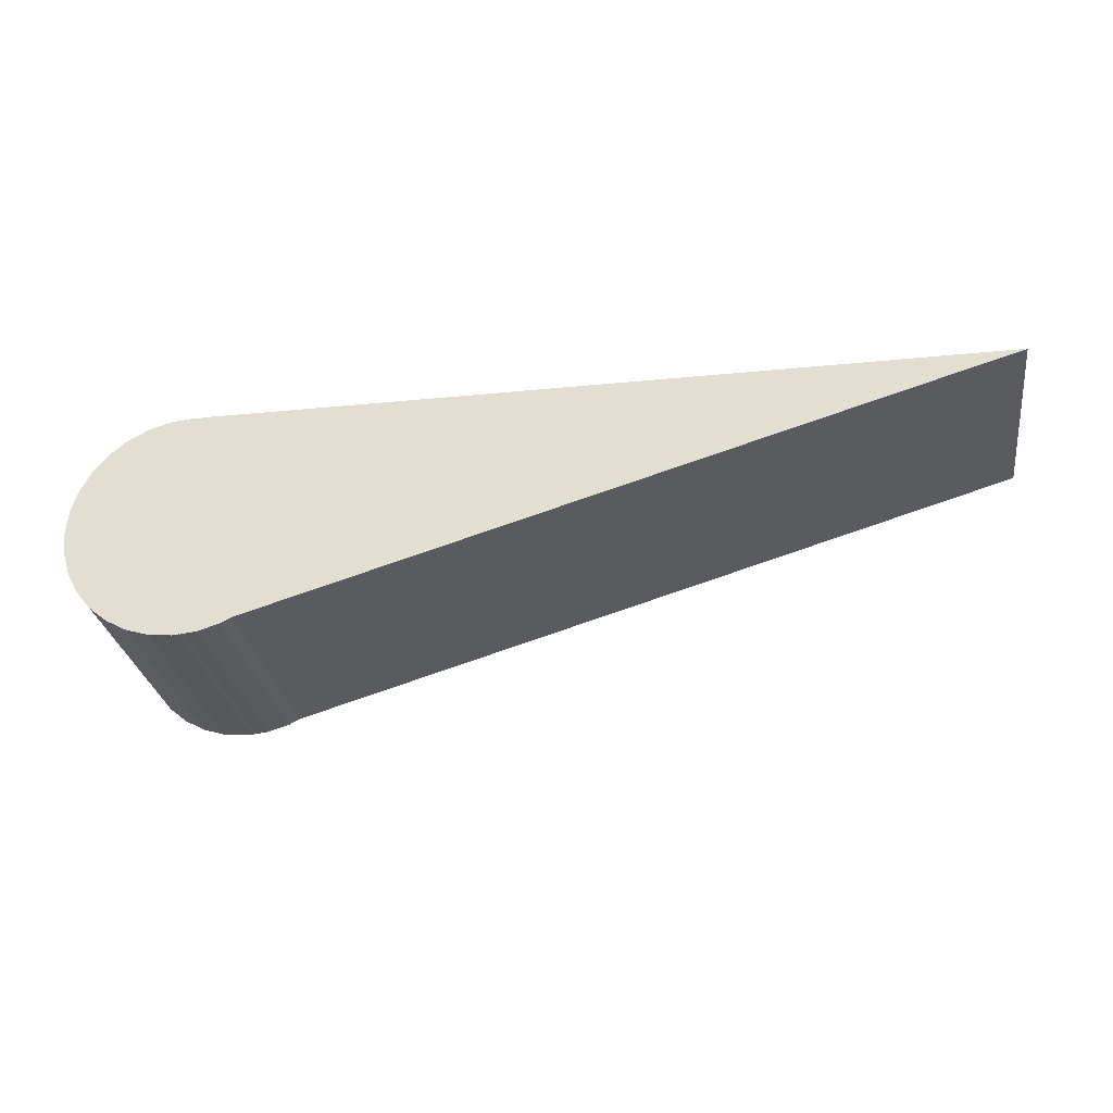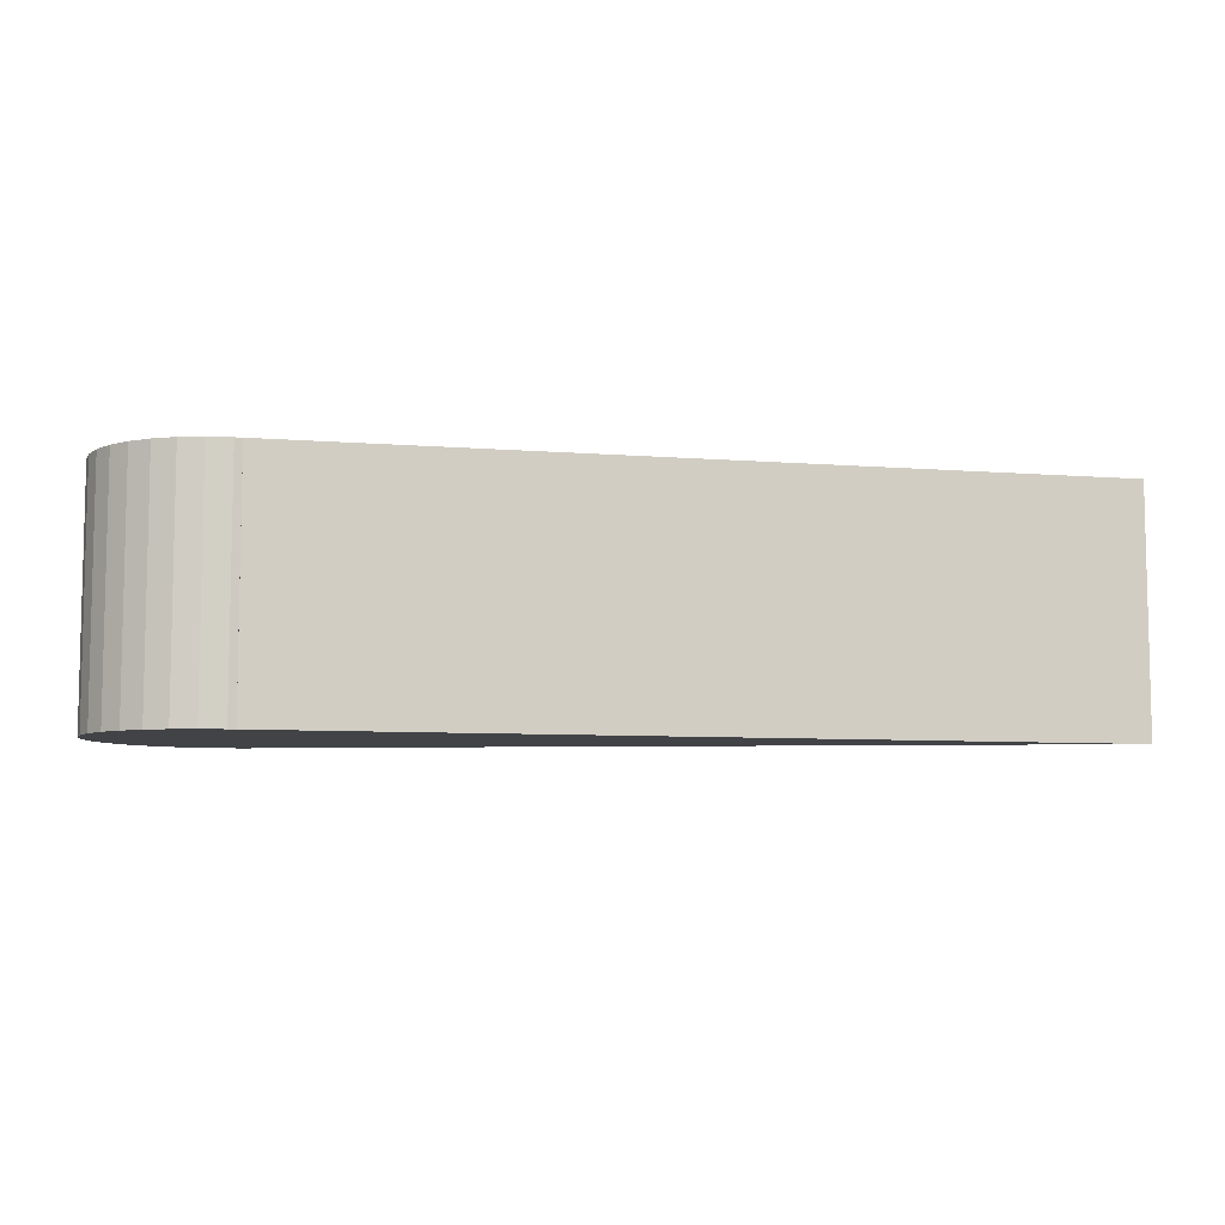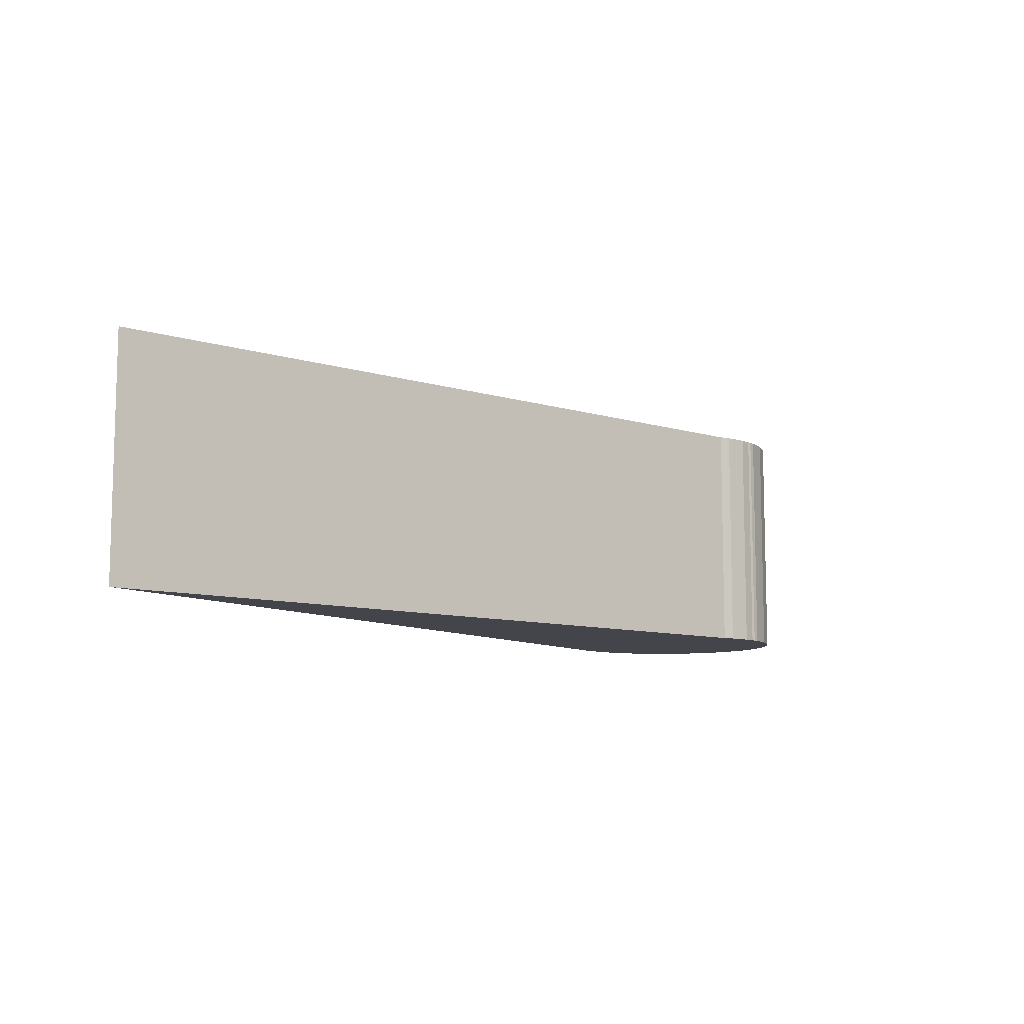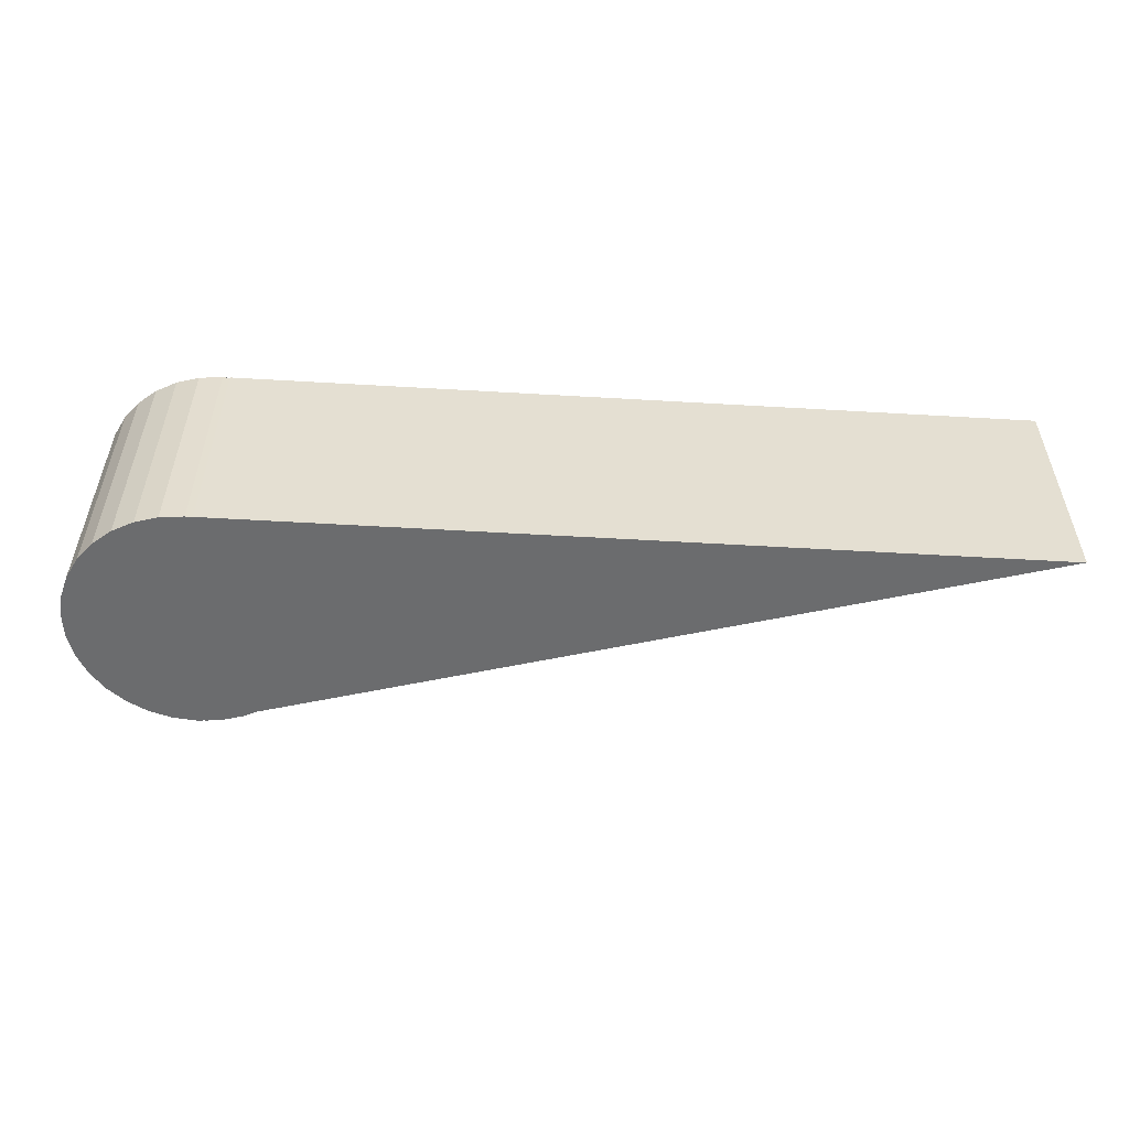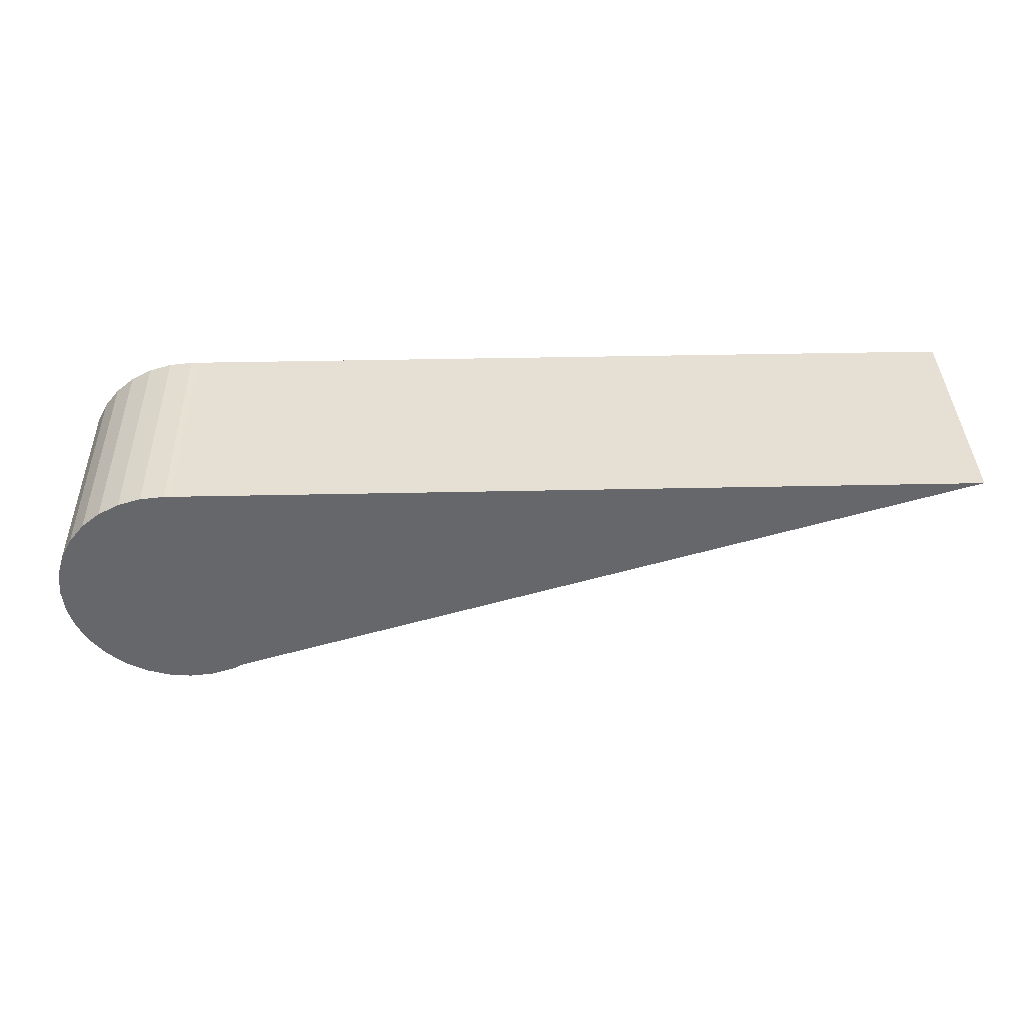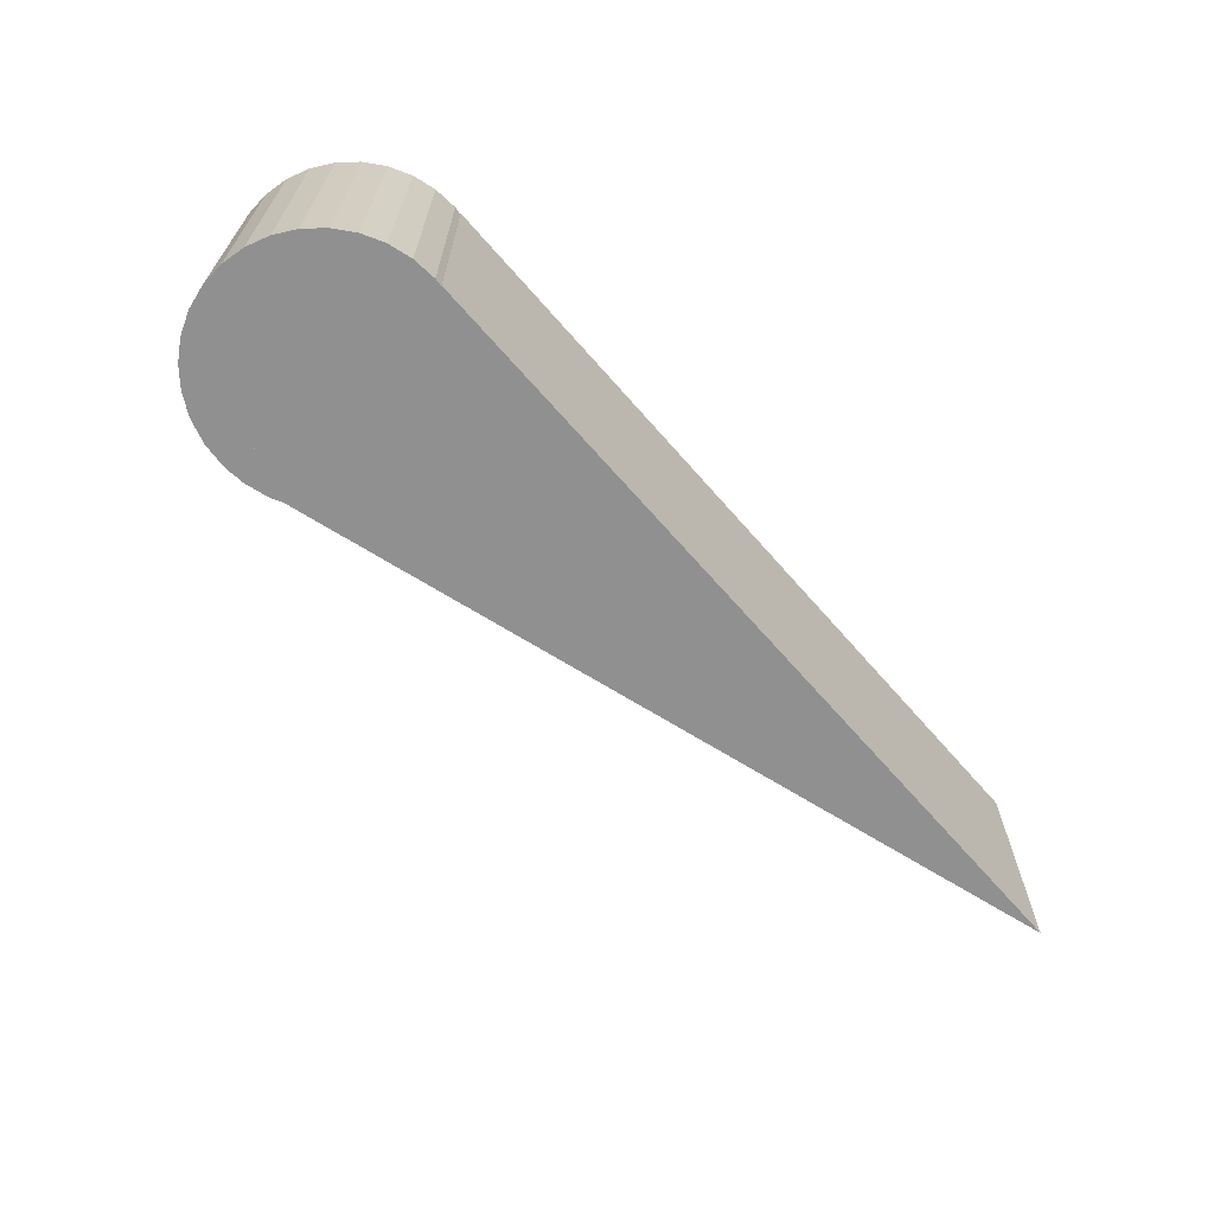
<metadata>
{"format":"obj","ext":"obj","renderer":"f3d","projection":"perspective","resolution":1024,"background":"white","views":[{"elev":-28.4,"azim":8.6,"up":"+Z"},{"elev":-7.4,"azim":-12.8,"up":"+Y"},{"elev":-9.3,"azim":124.0,"up":"+Y"},{"elev":-53.6,"azim":-3.6,"up":"+Y"},{"elev":38.0,"azim":-1.6,"up":"+Z"},{"elev":-65.8,"azim":-49.0,"up":"+Y"}]}
</metadata>
<code>
o Cube
v 0 0 0.5
v 0 1 0.5
v 0 0 -0.5
v 0 1 -0.5
v 3.351 0 0.5
v 3.351 1 0.5
v -0.03 0 -0.5
v -0.03 1 -0.5
v 0.06754 0 -0.4904
v 0.06754 1 -0.4904
v 0.1613 0 -0.4619
v 0.1613 1 -0.4619
v 0.2478 0 -0.4157
v 0.2478 1 -0.4157
v 0.3236 0 -0.3536
v 0.3236 1 -0.3536
v 0.3857 0 -0.2778
v 0.3857 1 -0.2778
v 0.4319 0 -0.1913
v 0.4319 1 -0.1913
v 0.4604 0 -0.09755
v 0.4604 1 -0.09755
v 0.47 0 0
v 0.47 1 0
v 0.4604 0 0.09755
v 0.4604 1 0.09755
v 0.4319 0 0.1913
v 0.4319 1 0.1913
v 0.3857 0 0.2778
v 0.3857 1 0.2778
v 0.3236 0 0.3536
v 0.3236 1 0.3536
v 0.2478 0 0.4157
v 0.2478 1 0.4157
v 0.1613 0 0.4619
v 0.1613 1 0.4619
v 0.06754 0 0.4904
v 0.06754 1 0.4904
v -0.03 0 0.5
v -0.03 1 0.5
v -0.1275 0 0.4904
v -0.1275 1 0.4904
v -0.2213 0 0.4619
v -0.2213 1 0.4619
v -0.3078 0 0.4157
v -0.3078 1 0.4157
v -0.3836 0 0.3536
v -0.3836 1 0.3536
v -0.4457 0 0.2778
v -0.4457 1 0.2778
v -0.4919 0 0.1913
v -0.4919 1 0.1913
v -0.5204 0 0.09755
v -0.5204 1 0.09755
v -0.53 0 0
v -0.53 1 0
v -0.5204 0 -0.09755
v -0.5204 1 -0.09755
v -0.4919 0 -0.1913
v -0.4919 1 -0.1913
v -0.4457 0 -0.2778
v -0.4457 1 -0.2778
v -0.3836 0 -0.3536
v -0.3836 1 -0.3536
v -0.3078 0 -0.4157
v -0.3078 1 -0.4157
v -0.2213 0 -0.4619
v -0.2213 1 -0.4619
v -0.1275 0 -0.4904
v -0.1275 1 -0.4904
f 1 2 4 3
f 5 6 2 1
f 1 3 5
f 4 2 6
f 4 6 5 3
f 7 8 10 9
f 9 10 12 11
f 11 12 14 13
f 13 14 16 15
f 15 16 18 17
f 17 18 20 19
f 19 20 22 21
f 21 22 24 23
f 23 24 26 25
f 25 26 28 27
f 27 28 30 29
f 29 30 32 31
f 31 32 34 33
f 33 34 36 35
f 35 36 38 37
f 37 38 40 39
f 39 40 42 41
f 41 42 44 43
f 43 44 46 45
f 45 46 48 47
f 47 48 50 49
f 49 50 52 51
f 51 52 54 53
f 53 54 56 55
f 55 56 58 57
f 57 58 60 59
f 59 60 62 61
f 61 62 64 63
f 63 64 66 65
f 65 66 68 67
f 10 8 70 68 66 64 62 60 58 56 54 52 50 48 46 44 42 40 38 36 34 32 30 28 26 24 22 20 18 16 14 12
f 67 68 70 69
f 69 70 8 7
f 7 9 11 13 15 17 19 21 23 25 27 29 31 33 35 37 39 41 43 45 47 49 51 53 55 57 59 61 63 65 67 69

</code>
